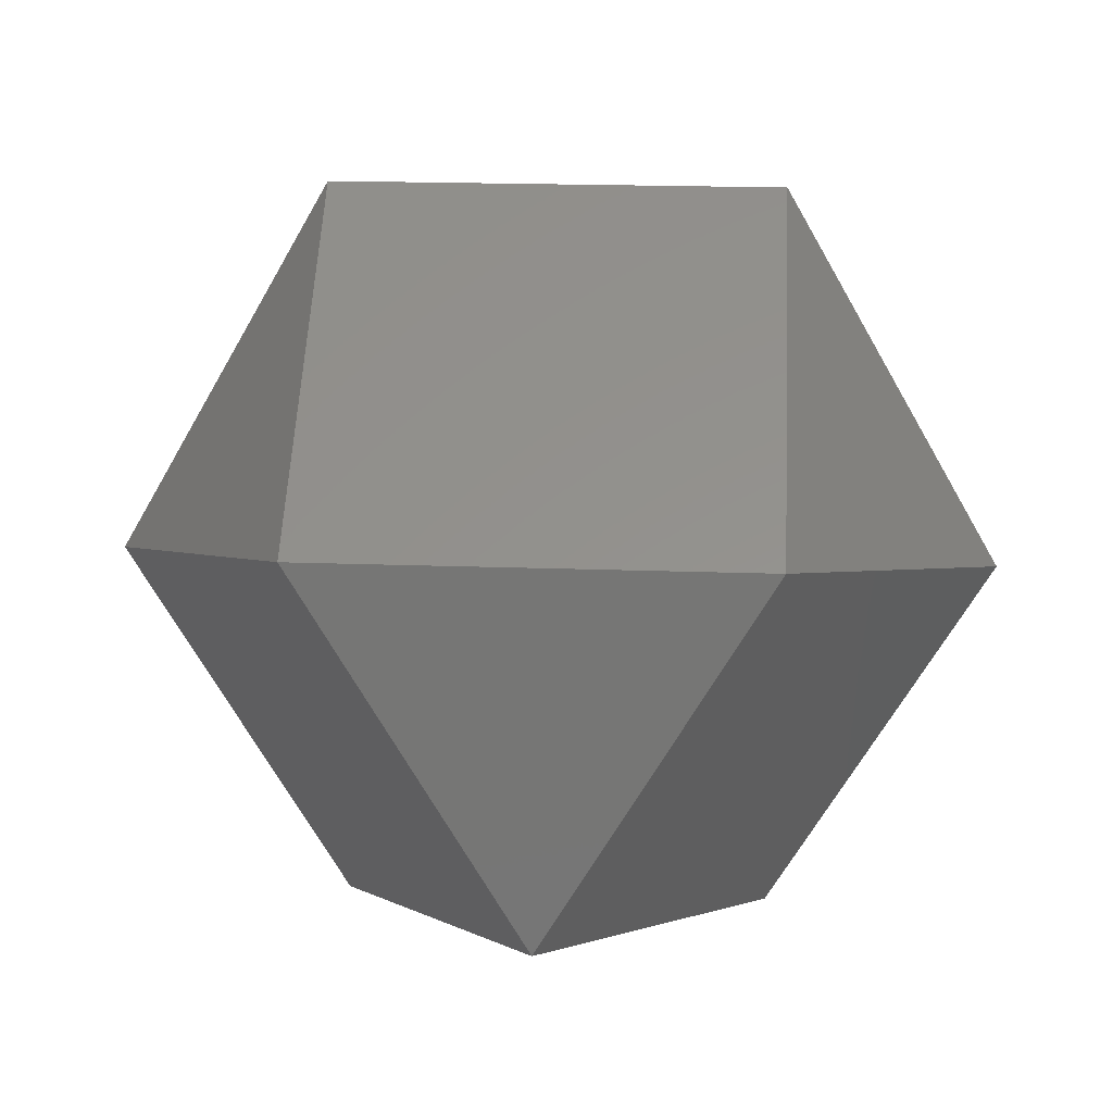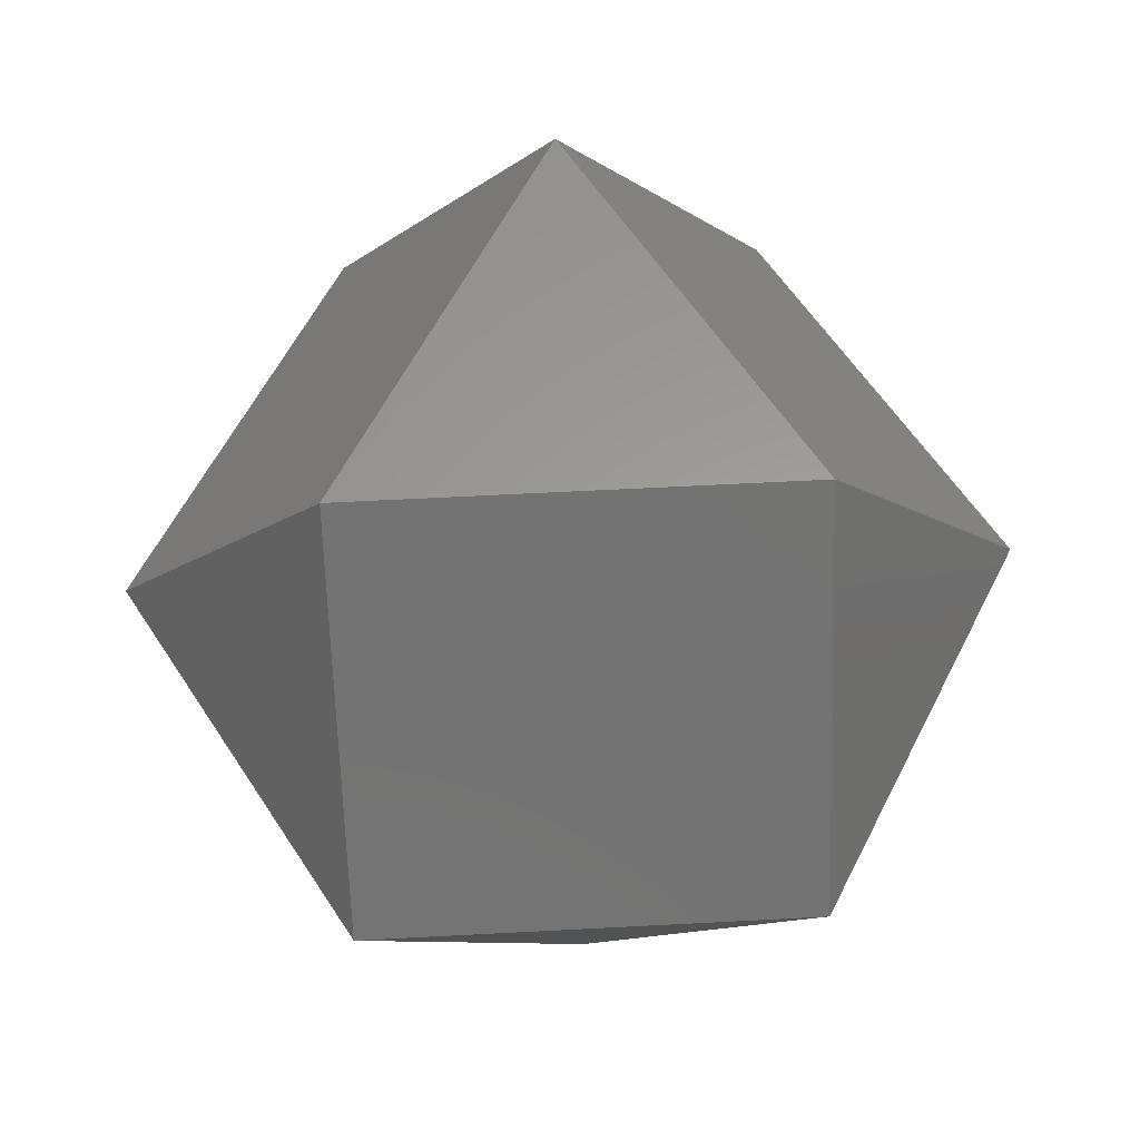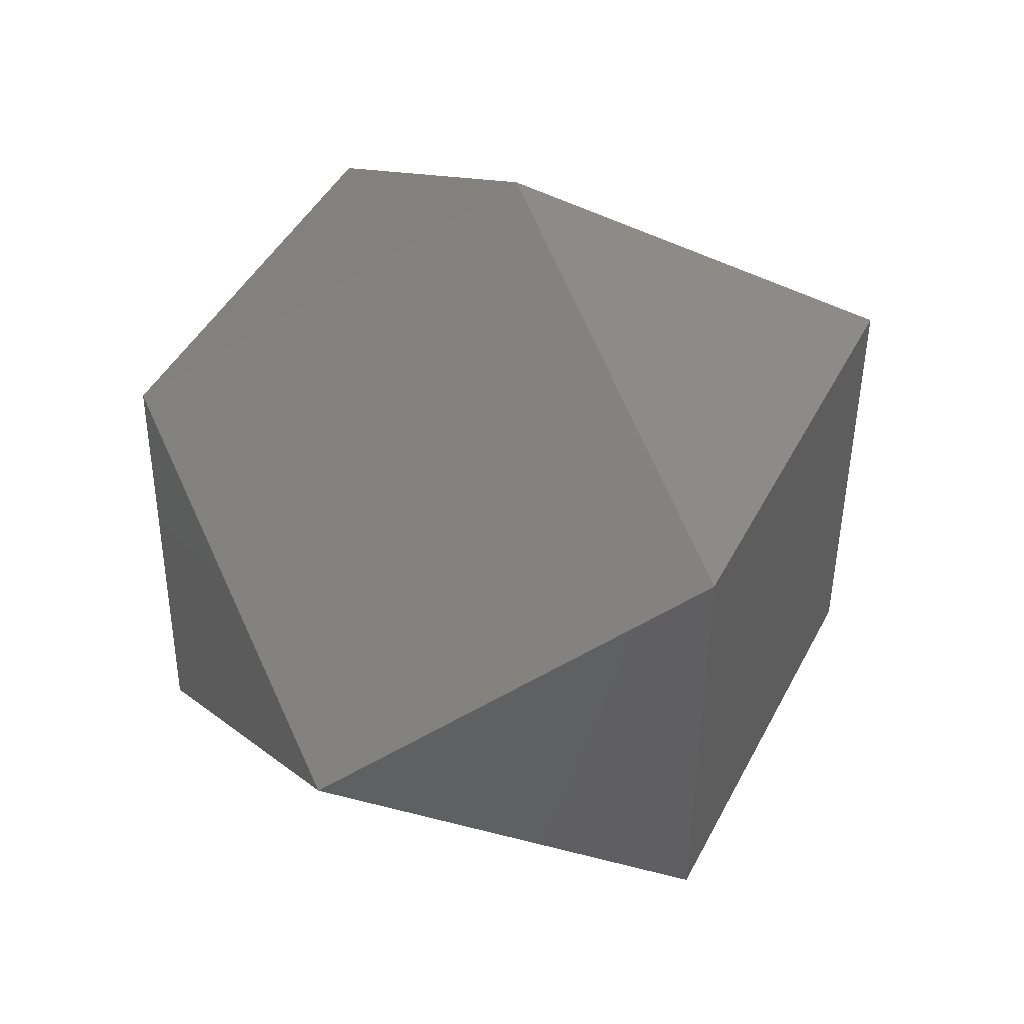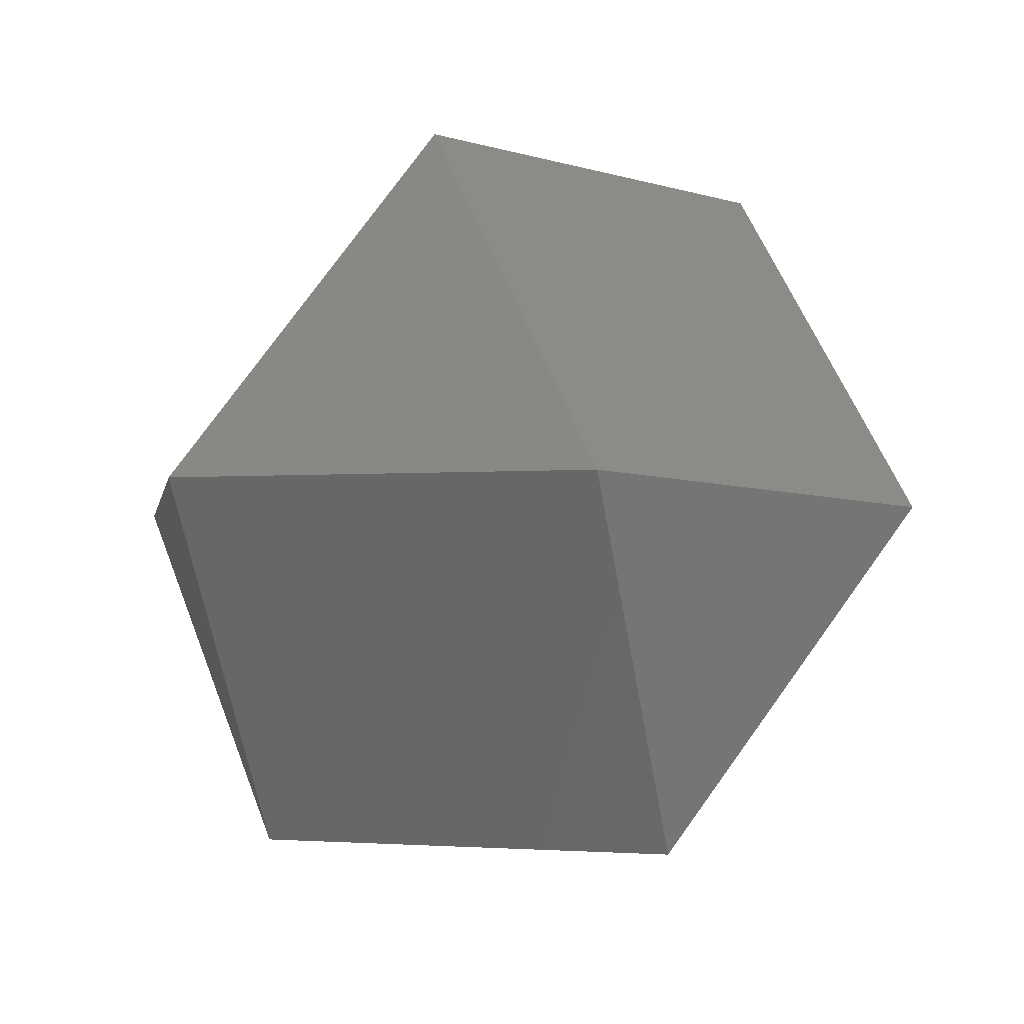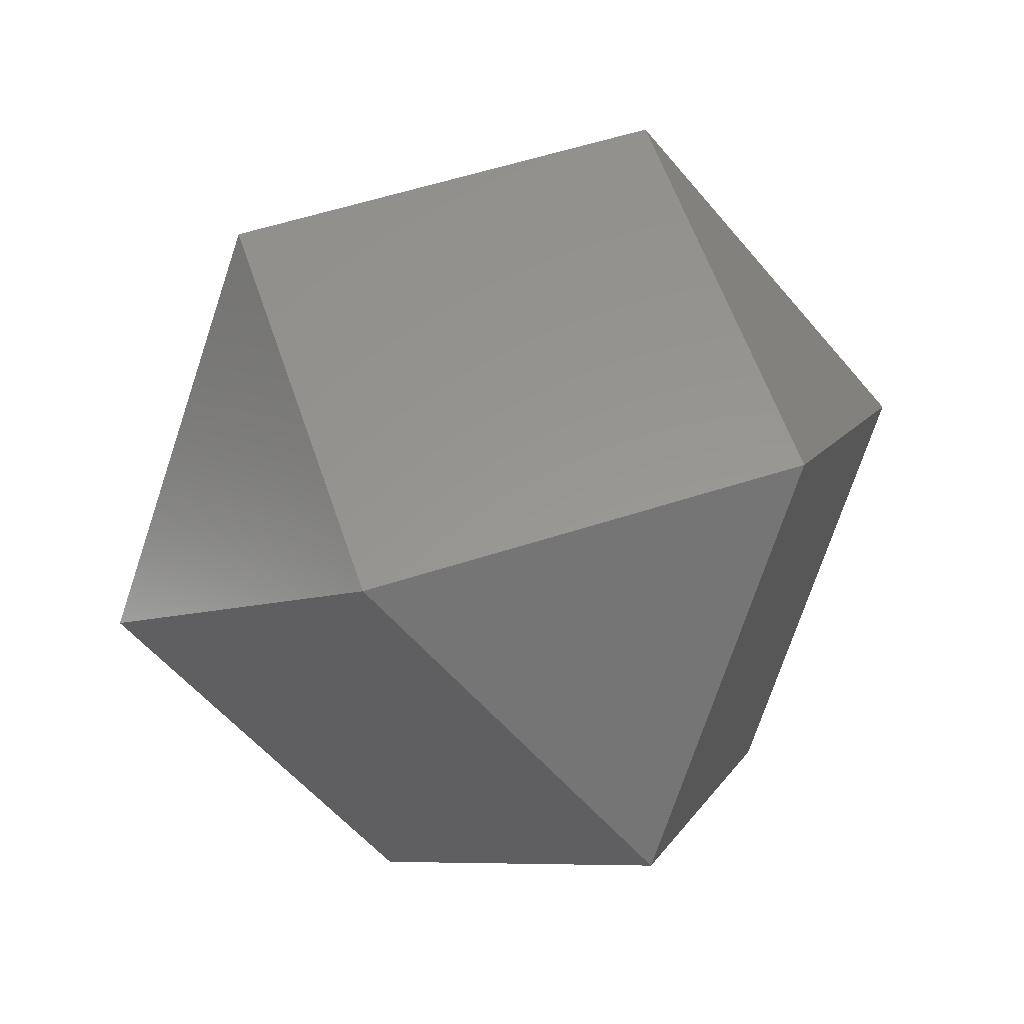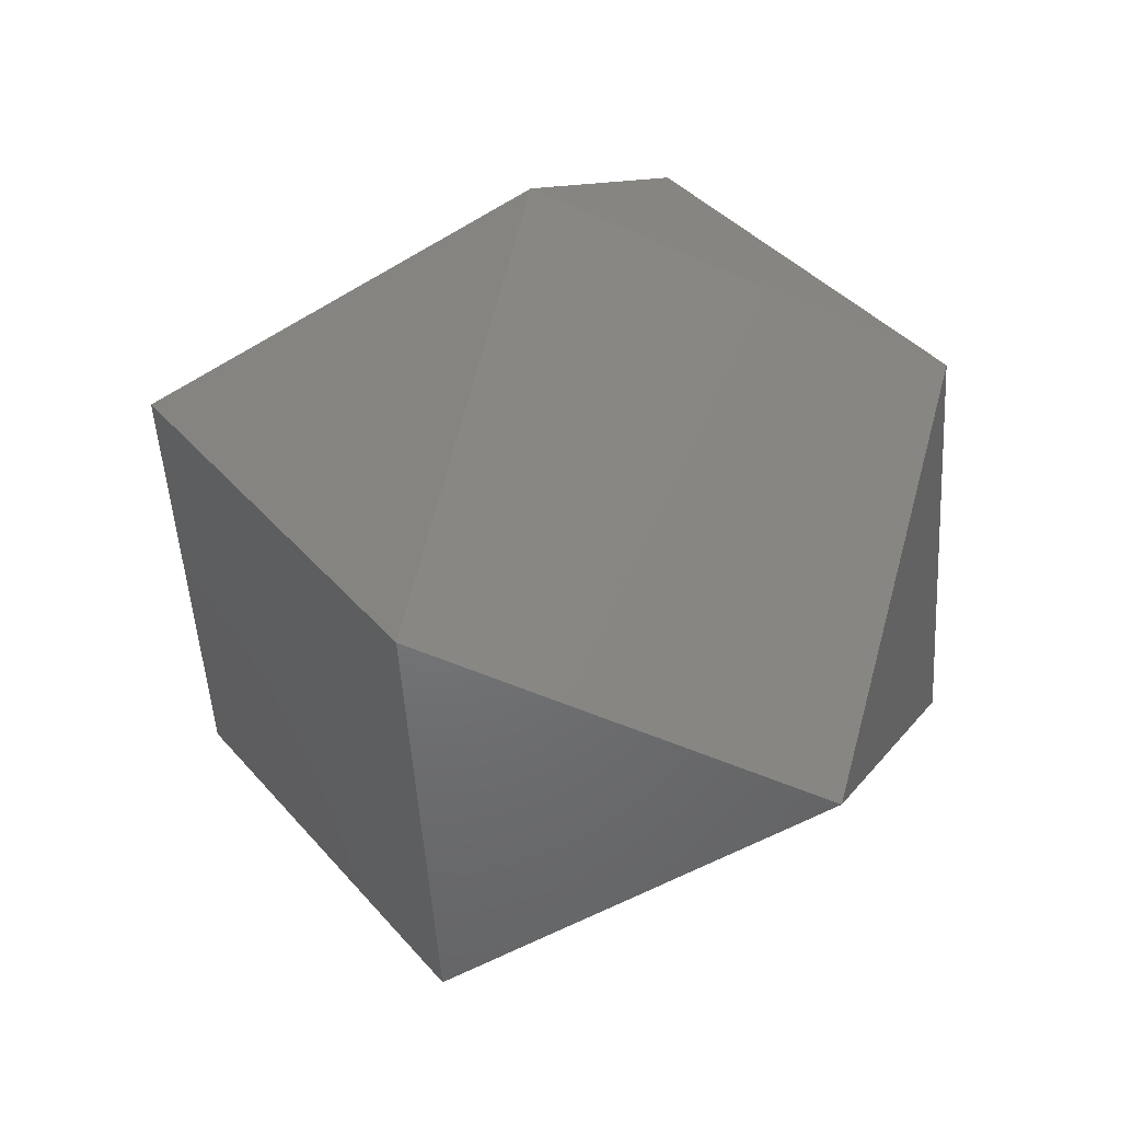
<metadata>
{"format":"stl","ext":"stl","renderer":"f3d","projection":"perspective","resolution":1024,"background":"white","views":[{"elev":21.0,"azim":3.6,"up":"+Z"},{"elev":60.4,"azim":56.9,"up":"+Y"},{"elev":-63.4,"azim":-149.1,"up":"+Z"},{"elev":56.5,"azim":-110.8,"up":"+Z"},{"elev":-7.6,"azim":-129.4,"up":"+Z"},{"elev":-49.8,"azim":-146.5,"up":"+Y"}]}
</metadata>
<code>
# stl→obj: 12 verts, 20 faces
v -0 -81.65 -57.73
v -100 -0 0
v -50 -0 -86.6
v -50 -81.65 28.87
v 100 0 0
v 50 -81.65 28.87
v 50 0 -86.6
v -50 -0 86.6
v 50 -0 86.6
v 0 81.65 57.73
v -50 81.65 -28.87
v 50 81.65 -28.87
f 1 2 3
f 2 1 4
f 1 5 6
f 5 1 7
f 8 6 9
f 6 8 4
f 2 10 11
f 10 2 8
f 3 12 7
f 12 3 11
f 5 10 9
f 10 5 12
f 6 4 1
f 8 2 4
f 11 3 2
f 7 1 3
f 5 9 6
f 9 10 8
f 10 12 11
f 12 5 7

</code>
